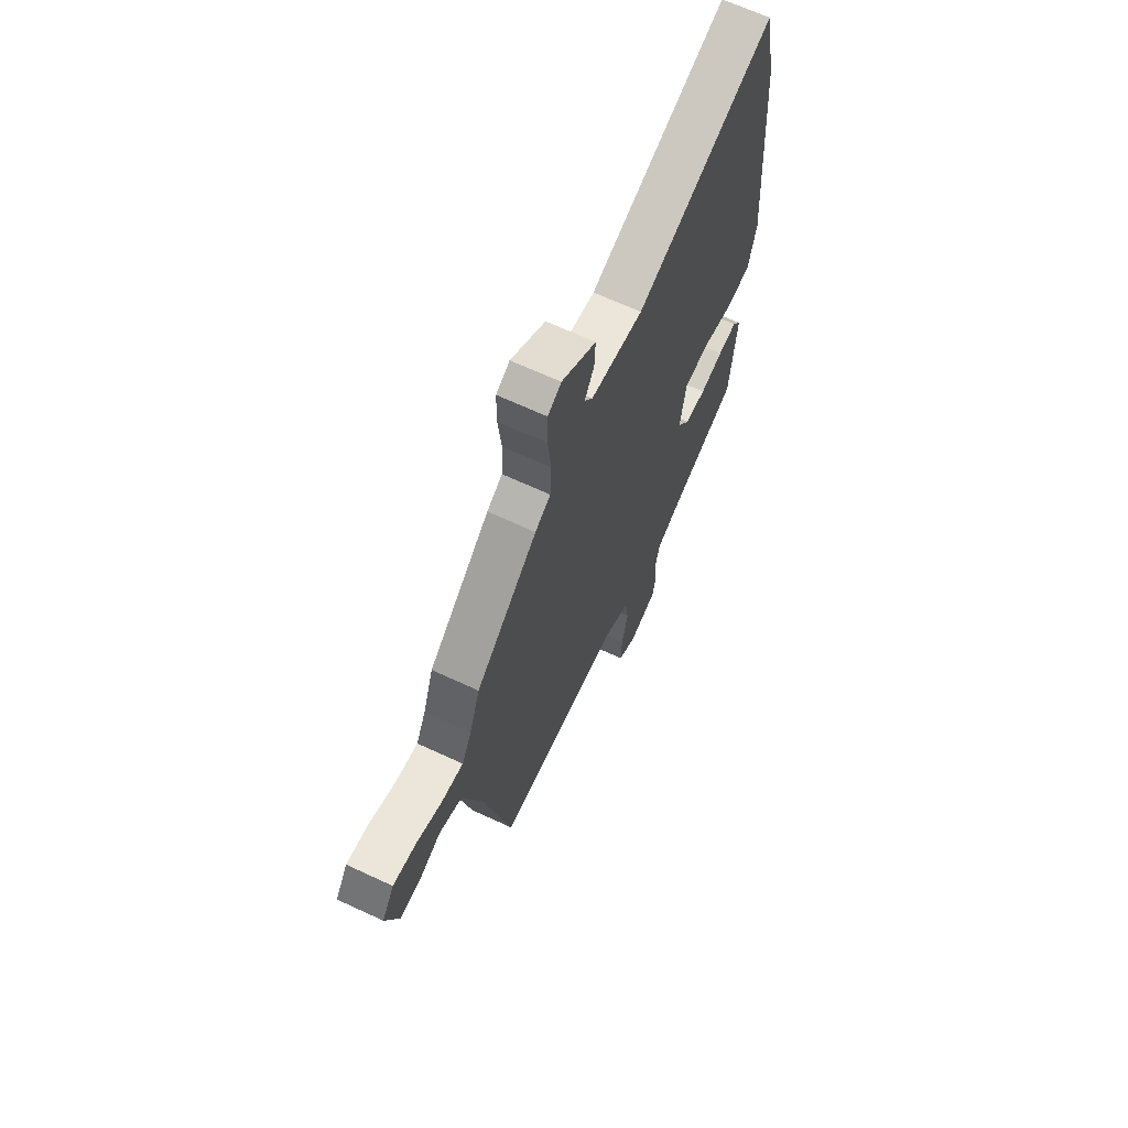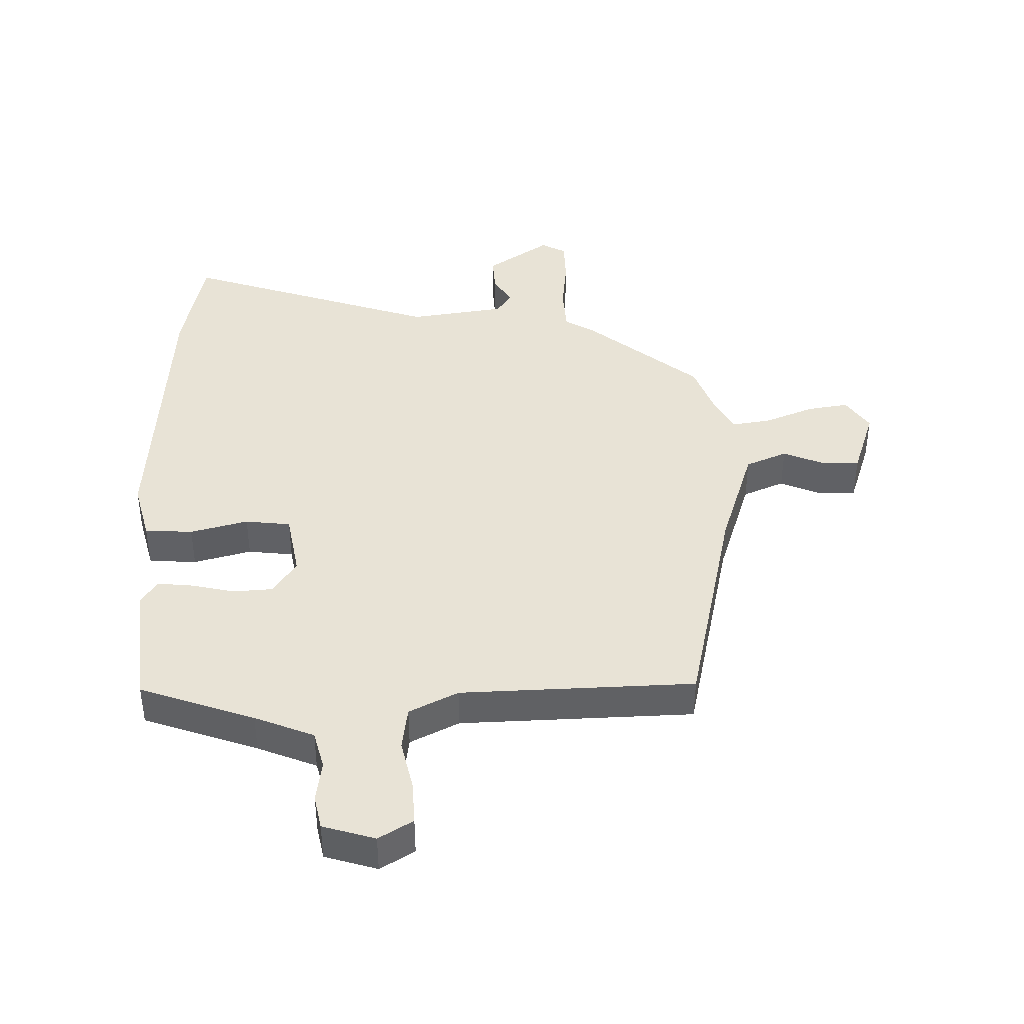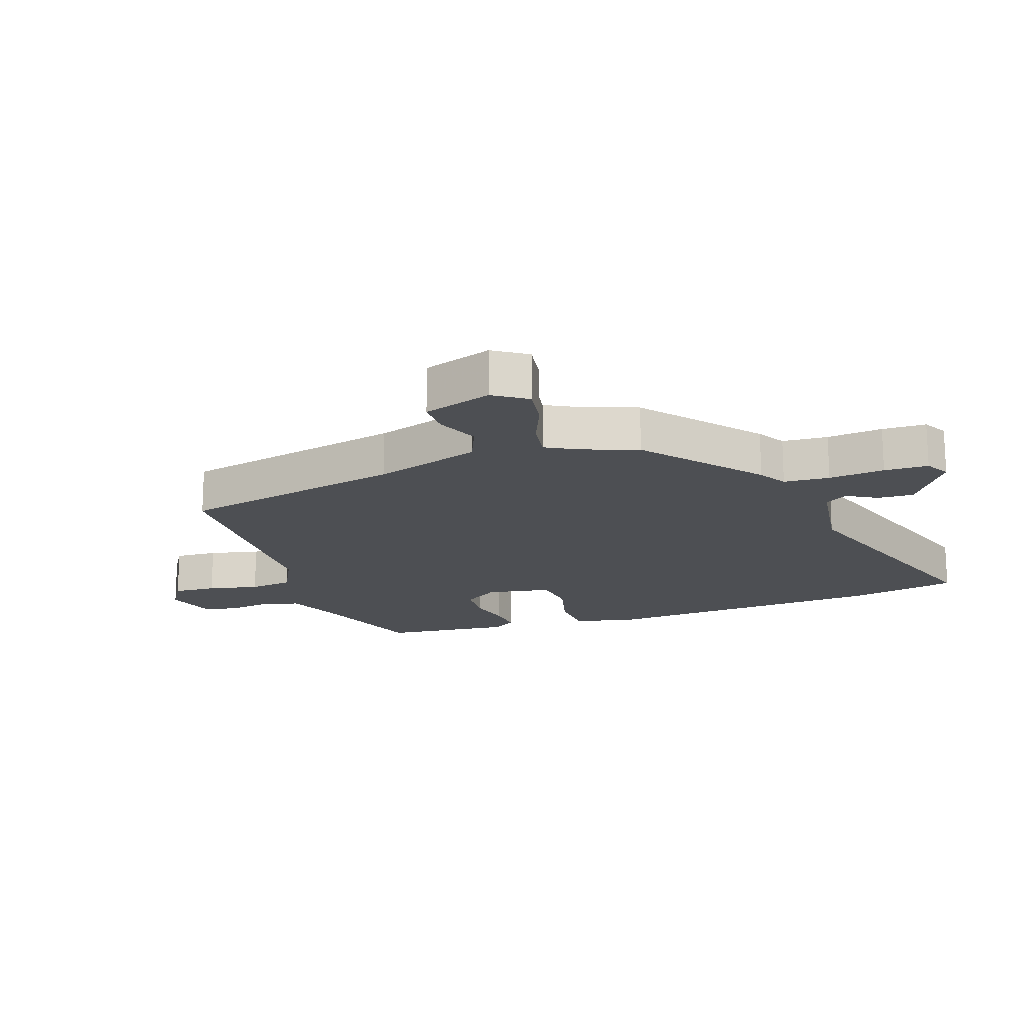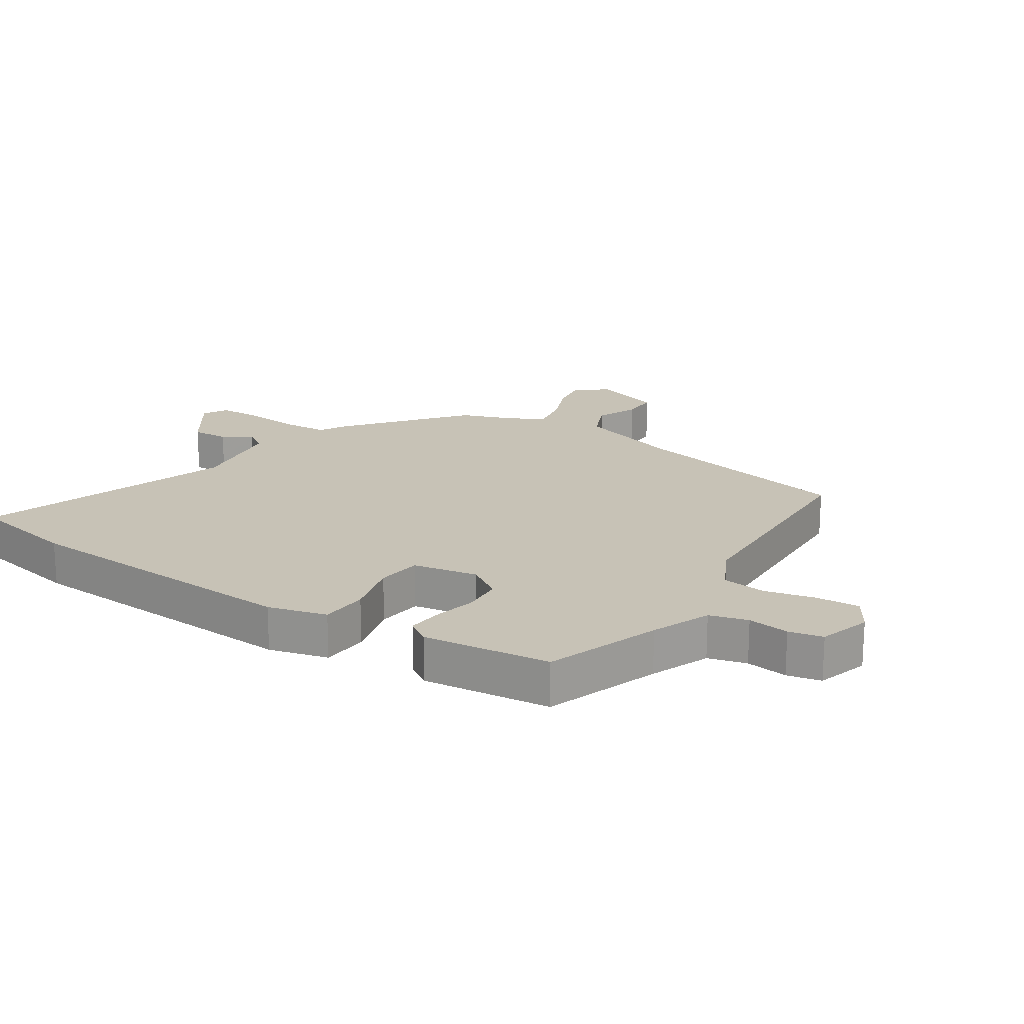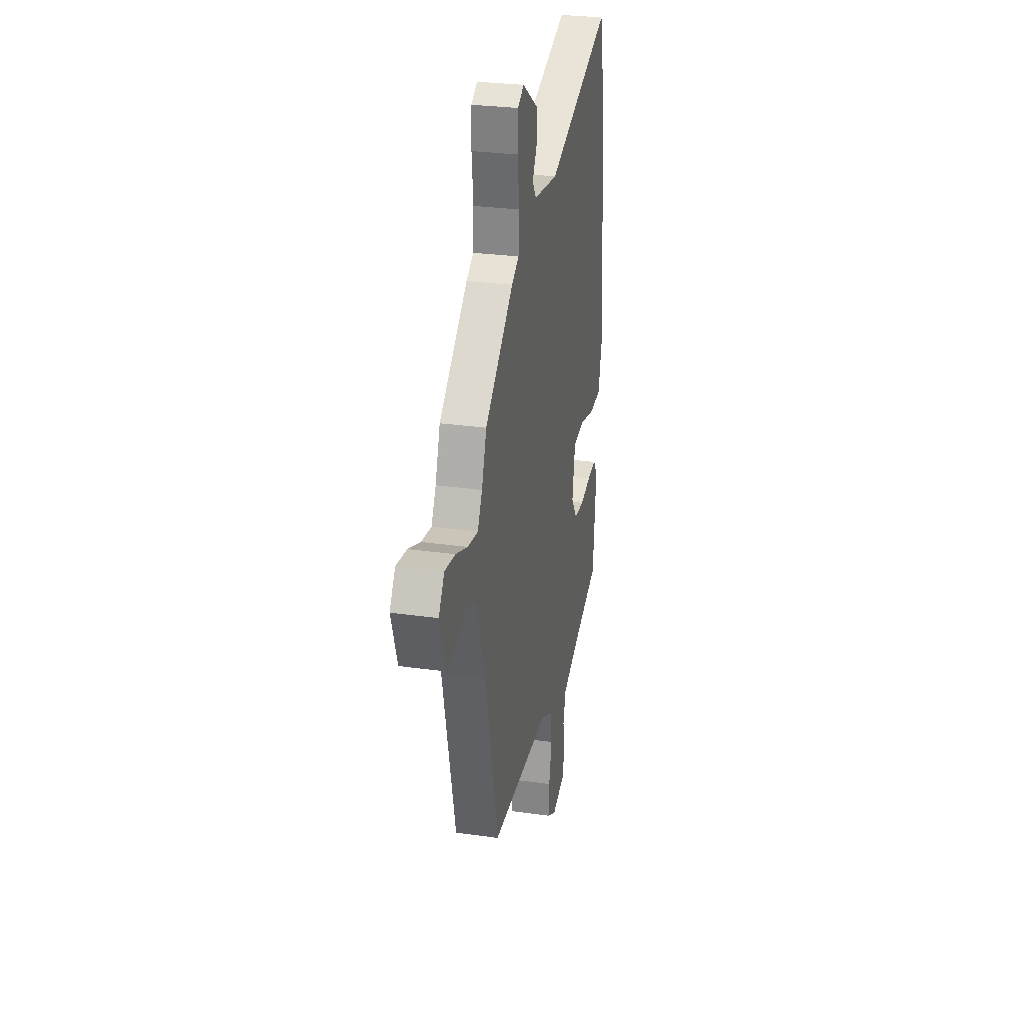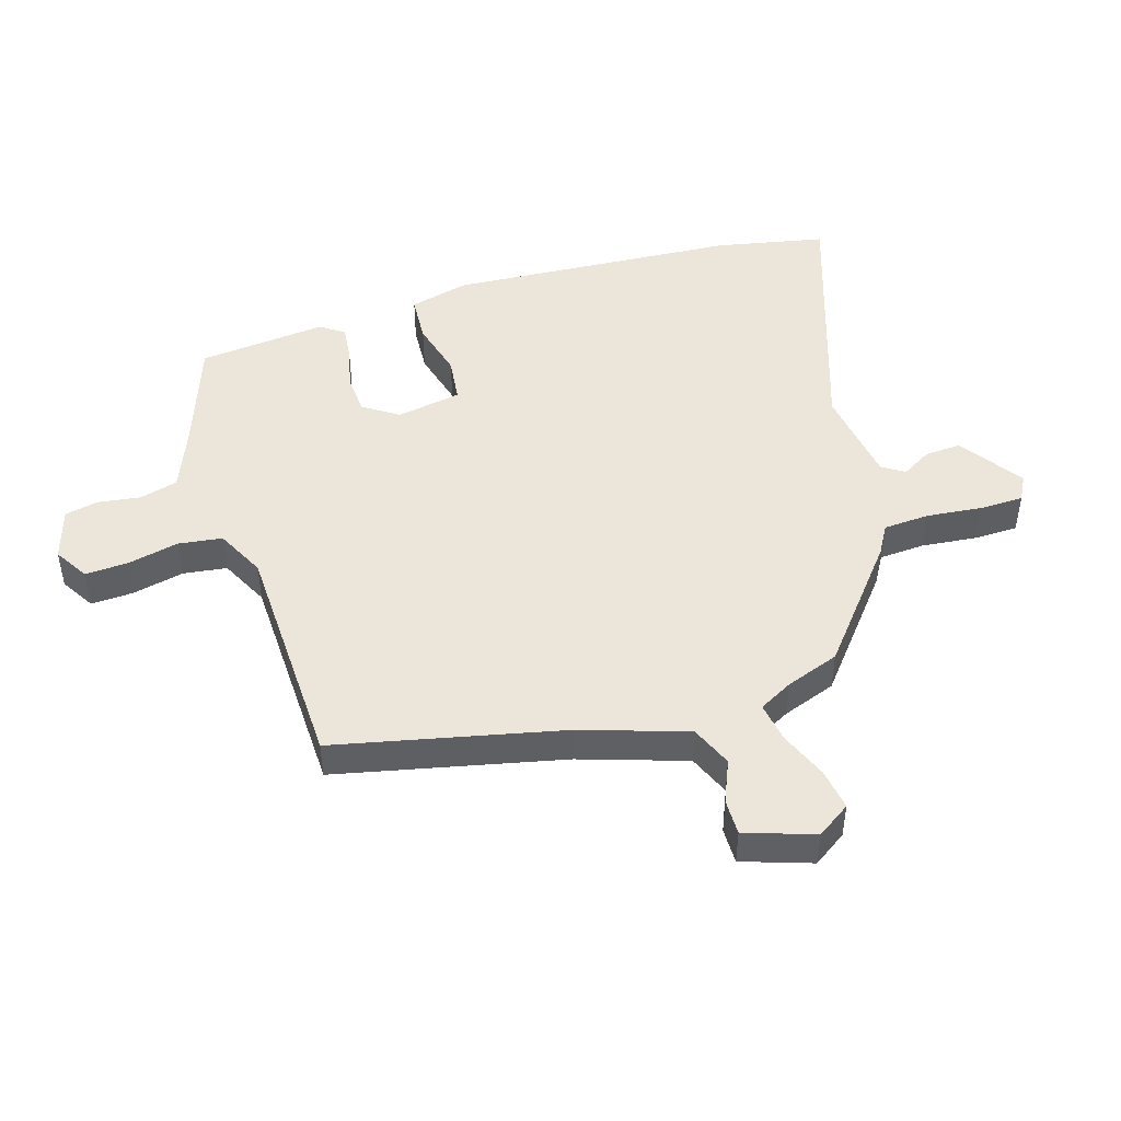
<metadata>
{"format":"obj","ext":"obj","renderer":"f3d","projection":"perspective","resolution":1024,"background":"white","views":[{"elev":66.5,"azim":-65.0,"up":"+Z"},{"elev":41.4,"azim":178.5,"up":"+Y"},{"elev":-17.5,"azim":-71.2,"up":"+Y"},{"elev":19.3,"azim":122.6,"up":"+Y"},{"elev":28.7,"azim":-78.0,"up":"+Z"},{"elev":47.2,"azim":-107.4,"up":"+Y"}]}
</metadata>
<code>
v -0.458 0.07 0.312
v -0.276 0.07 0.462
v -0.23 0.07 0.489
v -0.226 0.07 0.563
v -0.236 0.07 0.653
v -0.235 0.07 0.724
v -0.195 0.07 0.746
v -0.093 0.07 0.677
v -0.096 0.07 0.618
v -0.124 0.07 0.57
v -0.1 0.07 0.534
v 0.056 0.07 0.512
v 0.468 0.07 0.652
v 0.505 0.07 0.476
v 0.538 0.07 0.006
v 0.514 0.07 -0.089
v 0.437 0.07 -0.094
v 0.344 0.07 -0.07
v 0.271 0.07 -0.079
v 0.253 0.07 -0.184
v 0.291 0.07 -0.24
v 0.355 0.07 -0.244
v 0.424 0.07 -0.228
v 0.481 0.07 -0.222
v 0.507 0.07 -0.26
v 0.487 0.07 -0.466
v 0.303 0.07 -0.532
v 0.208 0.07 -0.571
v 0.192 0.07 -0.633
v 0.202 0.07 -0.7
v 0.191 0.07 -0.755
v 0.107 0.07 -0.781
v 0.052 0.07 -0.748
v 0.055 0.07 -0.678
v 0.073 0.07 -0.596
v 0.063 0.07 -0.525
v -0.016 0.07 -0.486
v -0.392 0.07 -0.476
v -0.475 0.07 -0.112
v -0.532 0.07 0.059
v -0.599 0.07 0.087
v -0.667 0.07 0.058
v -0.725 0.07 0.057
v -0.763 0.07 0.168
v -0.727 0.07 0.222
v -0.66 0.07 0.212
v -0.583 0.07 0.181
v -0.518 0.07 0.171
v -0.489 0.07 0.225
v -0.458 0 0.312
v -0.276 0 0.462
v -0.23 0 0.489
v -0.226 0 0.563
v -0.236 0 0.653
v -0.235 0 0.724
v -0.195 0 0.746
v -0.093 0 0.677
v -0.096 0 0.618
v -0.124 0 0.57
v -0.1 0 0.534
v 0.056 0 0.512
v 0.468 0 0.652
v 0.505 0 0.476
v 0.538 0 0.006
v 0.514 0 -0.089
v 0.437 0 -0.094
v 0.344 0 -0.07
v 0.271 0 -0.079
v 0.253 0 -0.184
v 0.291 0 -0.24
v 0.355 0 -0.244
v 0.424 0 -0.228
v 0.481 0 -0.222
v 0.507 0 -0.26
v 0.487 0 -0.466
v 0.303 0 -0.532
v 0.208 0 -0.571
v 0.192 0 -0.633
v 0.202 0 -0.7
v 0.191 0 -0.755
v 0.107 0 -0.781
v 0.052 0 -0.748
v 0.055 0 -0.678
v 0.073 0 -0.596
v 0.063 0 -0.525
v -0.016 0 -0.486
v -0.392 0 -0.476
v -0.475 0 -0.112
v -0.532 0 0.059
v -0.599 0 0.087
v -0.667 0 0.058
v -0.725 0 0.057
v -0.763 0 0.168
v -0.727 0 0.222
v -0.66 0 0.212
v -0.583 0 0.181
v -0.518 0 0.171
v -0.489 0 0.225
f 44 45 46 47
f 44 47 48
f 41 42 43 44
f 40 41 44 48
f 39 40 48 49
f 37 38 39 49
f 32 33 34 35
f 32 35 36
f 29 30 31 32
f 28 29 32 36
f 27 28 36 37
f 22 23 24 25
f 21 22 25 26
f 15 16 17 18
f 15 18 19
f 12 13 14 15
f 11 12 15 19
f 10 11 19 20
f 8 9 10
f 7 8 10
f 4 5 6 7
f 3 4 7 10
f 49 1 2 3
f 49 3 10 20
f 21 26 27 37
f 20 21 37 49
f 96 95 94 93
f 97 96 93
f 93 92 91 90
f 97 93 90 89
f 98 97 89 88
f 98 88 87 86
f 84 83 82 81
f 85 84 81
f 81 80 79 78
f 85 81 78 77
f 86 85 77 76
f 74 73 72 71
f 75 74 71 70
f 67 66 65 64
f 68 67 64
f 64 63 62 61
f 68 64 61 60
f 69 68 60 59
f 59 58 57
f 59 57 56
f 56 55 54 53
f 59 56 53 52
f 52 51 50 98
f 69 59 52 98
f 86 76 75 70
f 98 86 70 69
f 1 50 51 2
f 2 51 52 3
f 3 52 53 4
f 4 53 54 5
f 5 54 55 6
f 6 55 56 7
f 7 56 57 8
f 8 57 58 9
f 9 58 59 10
f 10 59 60 11
f 11 60 61 12
f 12 61 62 13
f 13 62 63 14
f 14 63 64 15
f 15 64 65 16
f 16 65 66 17
f 17 66 67 18
f 18 67 68 19
f 19 68 69 20
f 20 69 70 21
f 21 70 71 22
f 22 71 72 23
f 23 72 73 24
f 24 73 74 25
f 25 74 75 26
f 26 75 76 27
f 27 76 77 28
f 28 77 78 29
f 29 78 79 30
f 30 79 80 31
f 31 80 81 32
f 32 81 82 33
f 33 82 83 34
f 34 83 84 35
f 35 84 85 36
f 36 85 86 37
f 37 86 87 38
f 38 87 88 39
f 39 88 89 40
f 40 89 90 41
f 41 90 91 42
f 42 91 92 43
f 43 92 93 44
f 44 93 94 45
f 45 94 95 46
f 46 95 96 47
f 47 96 97 48
f 48 97 98 49
f 49 98 50 1

</code>
